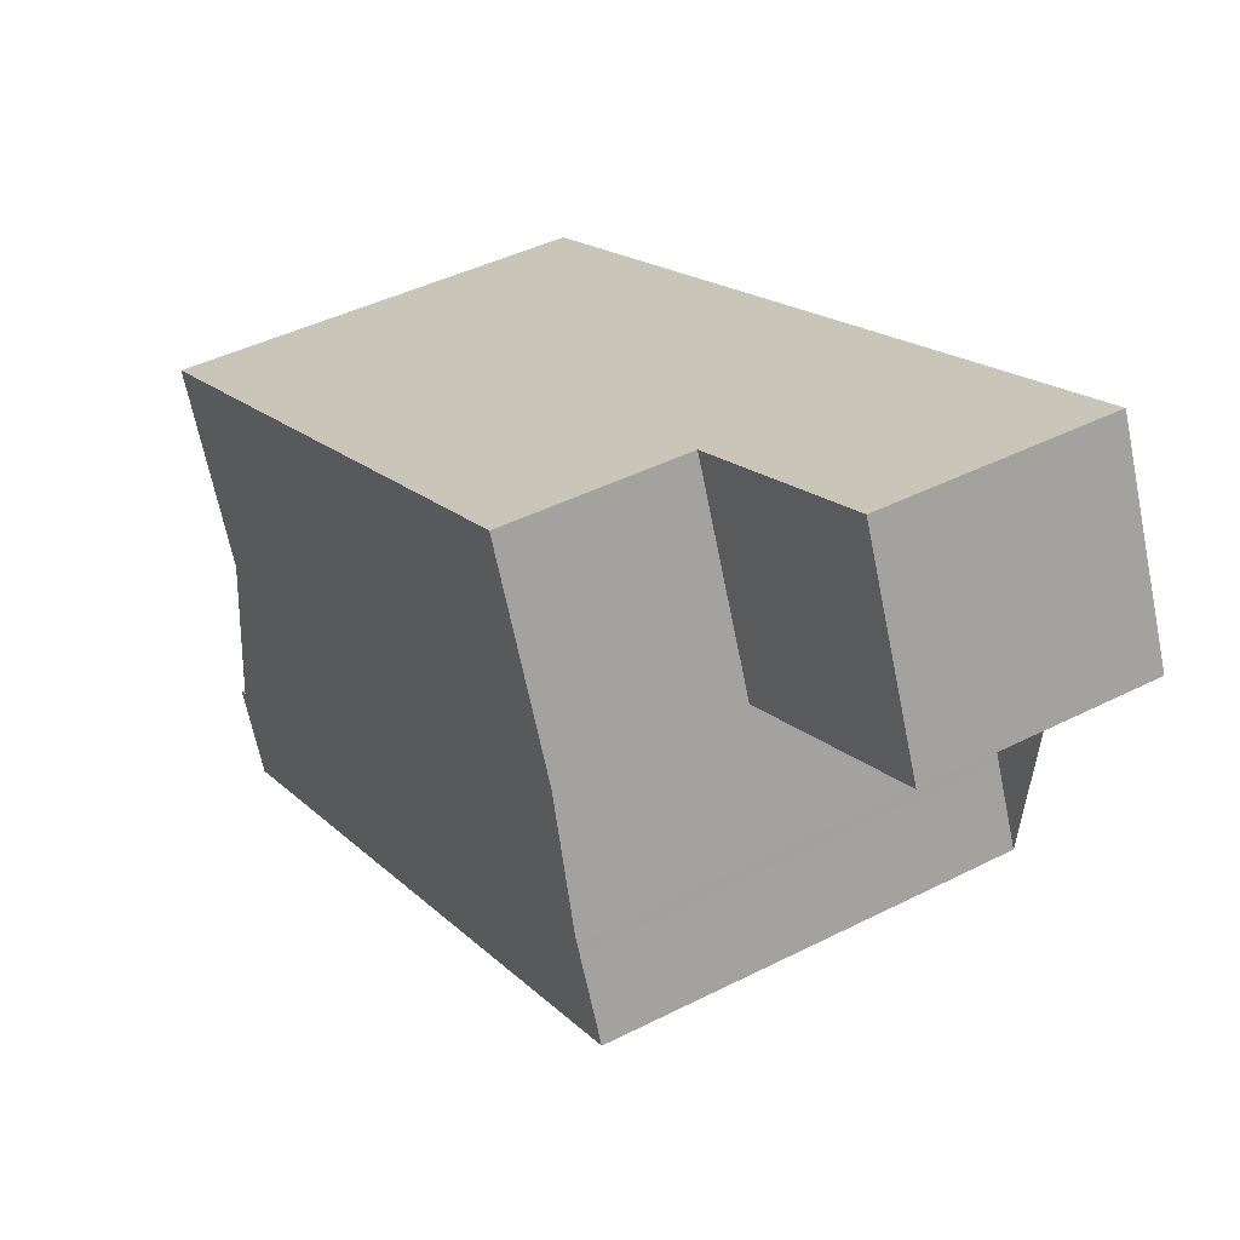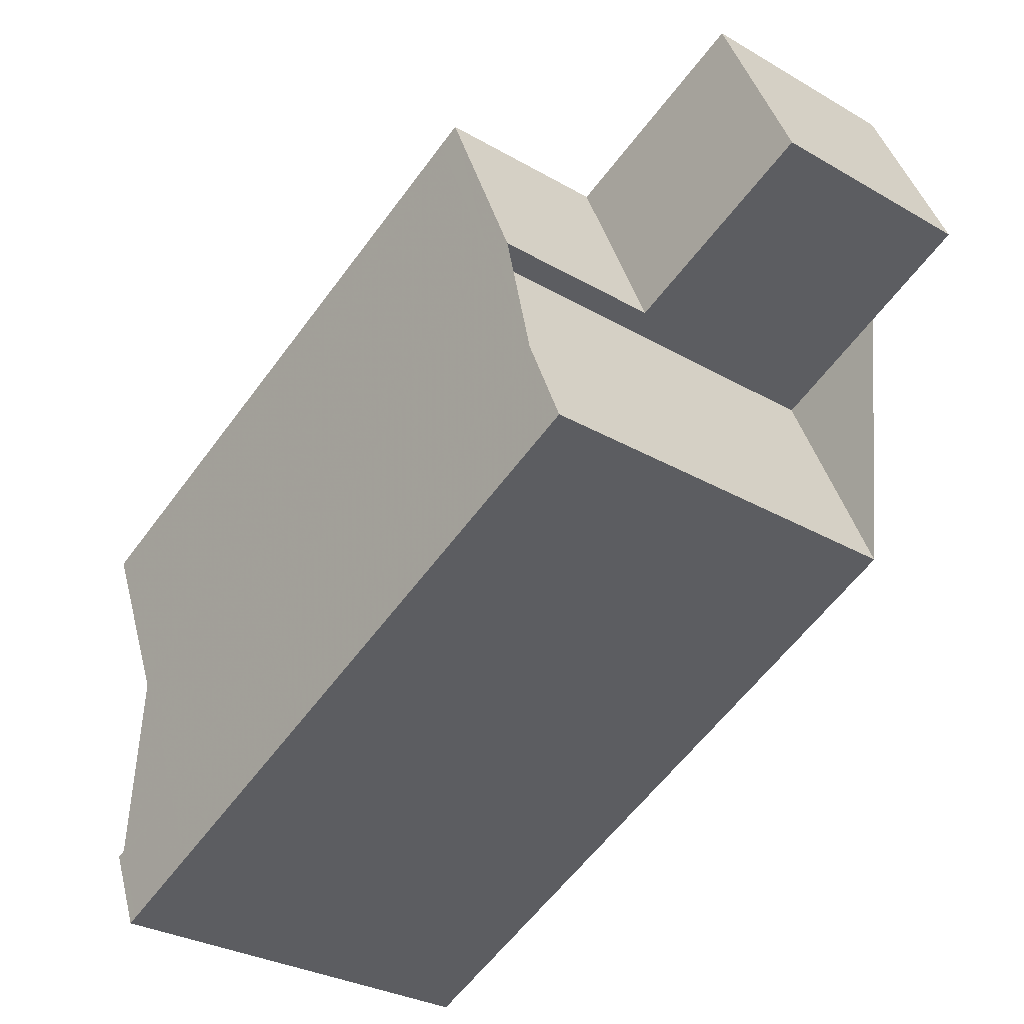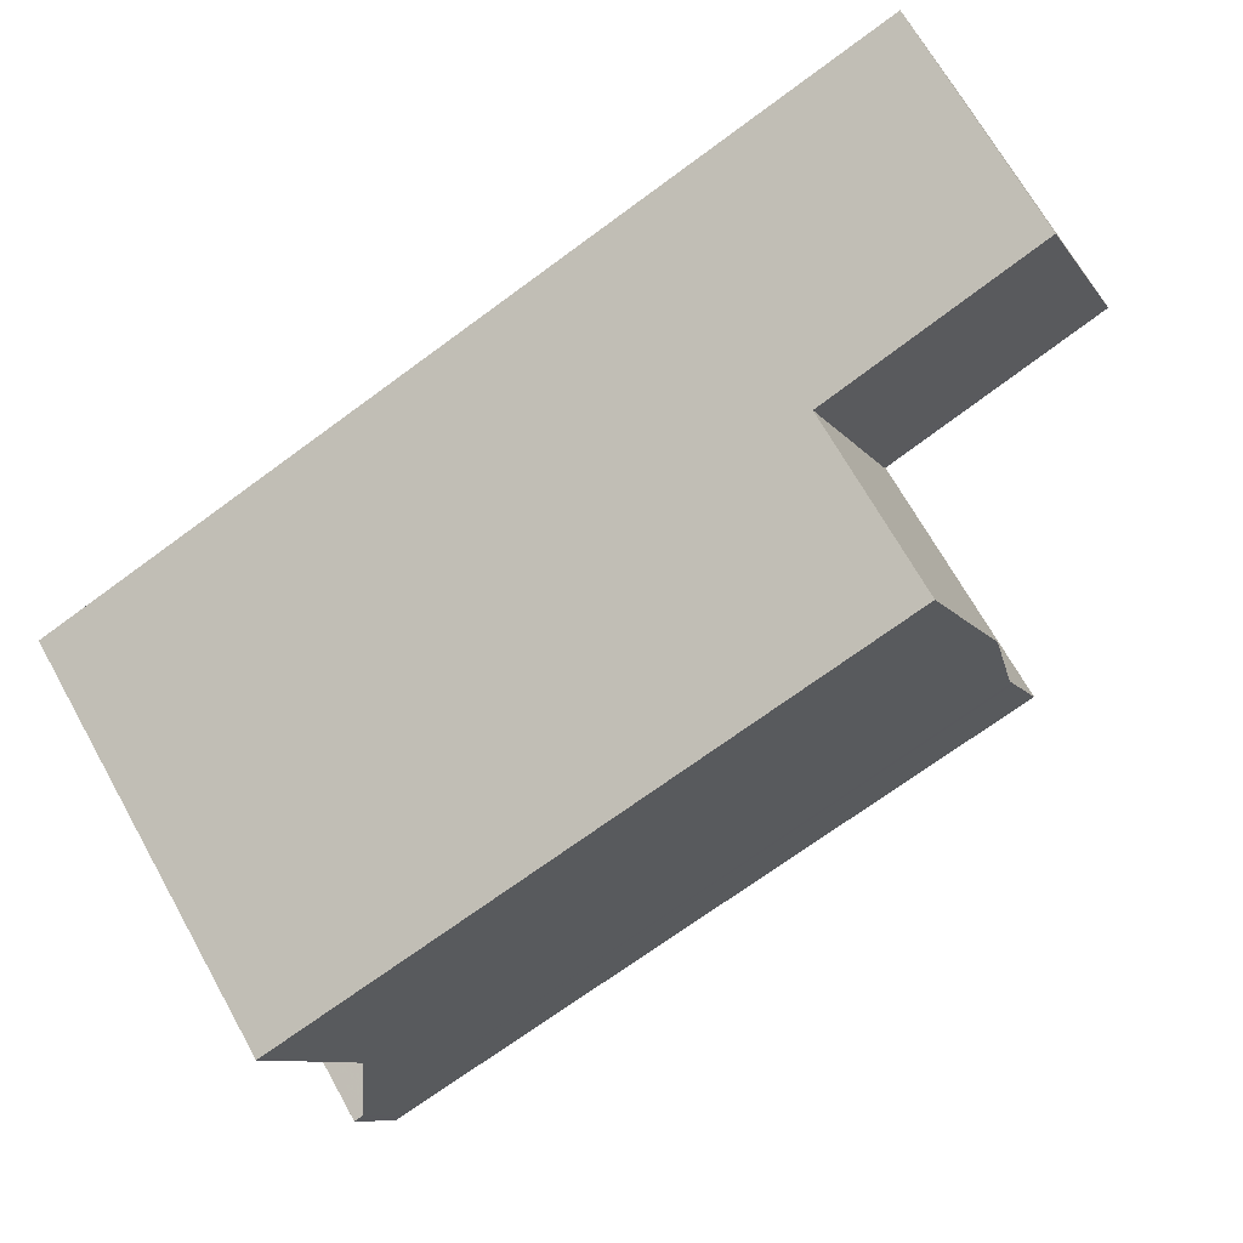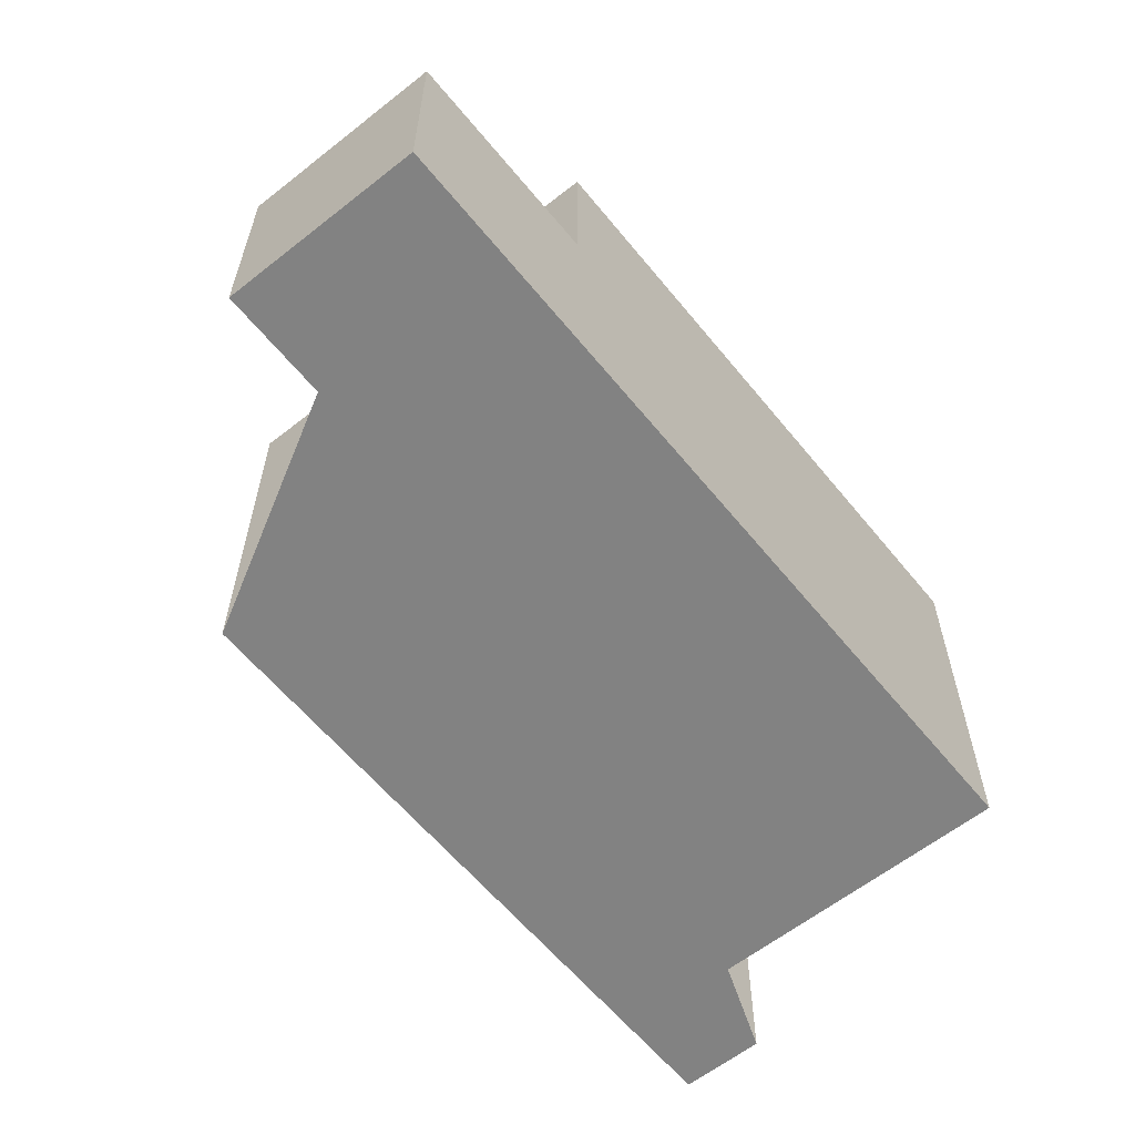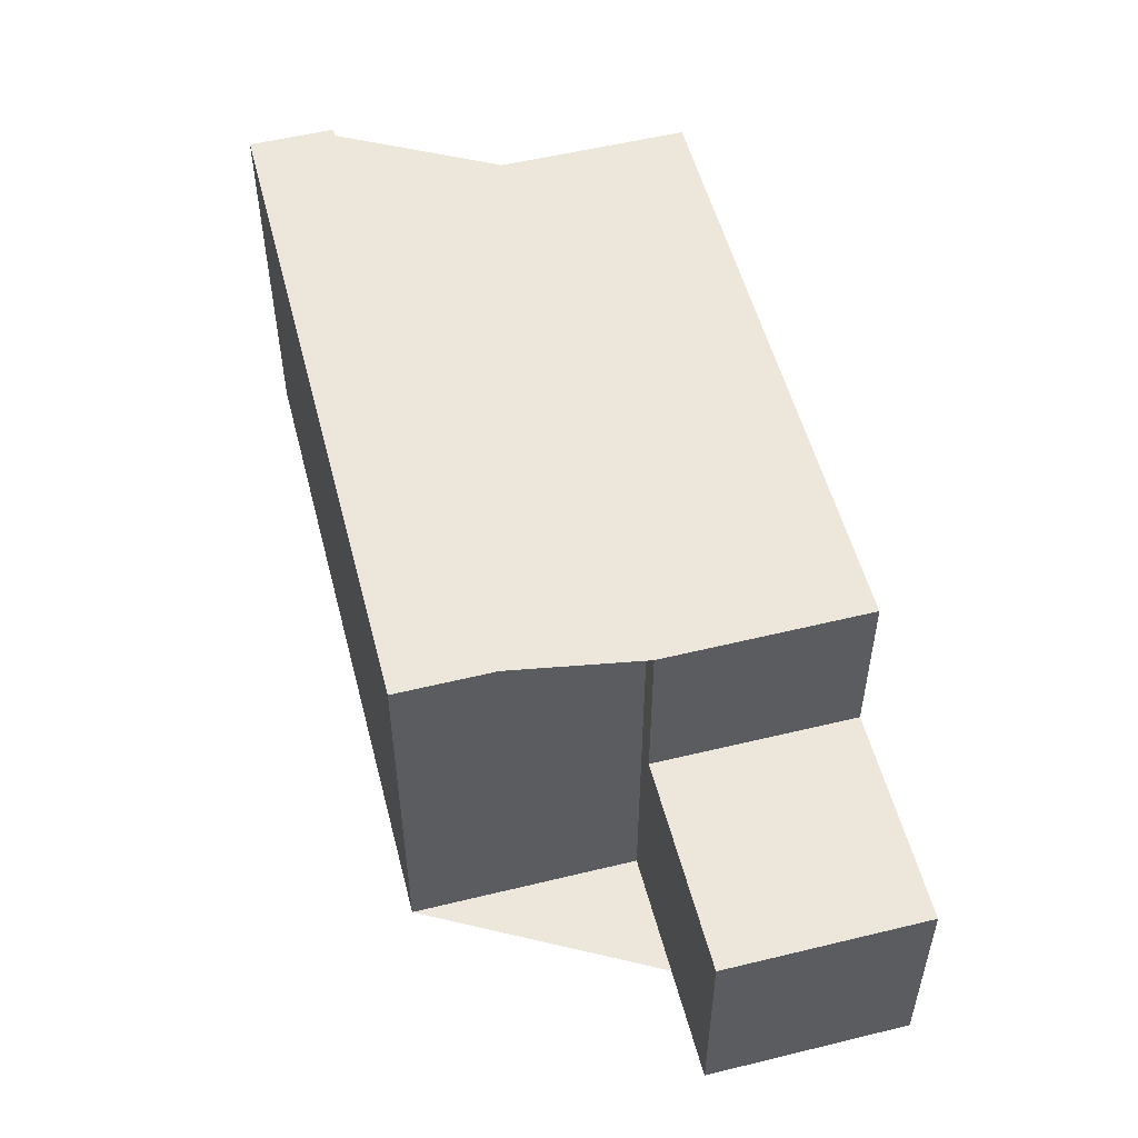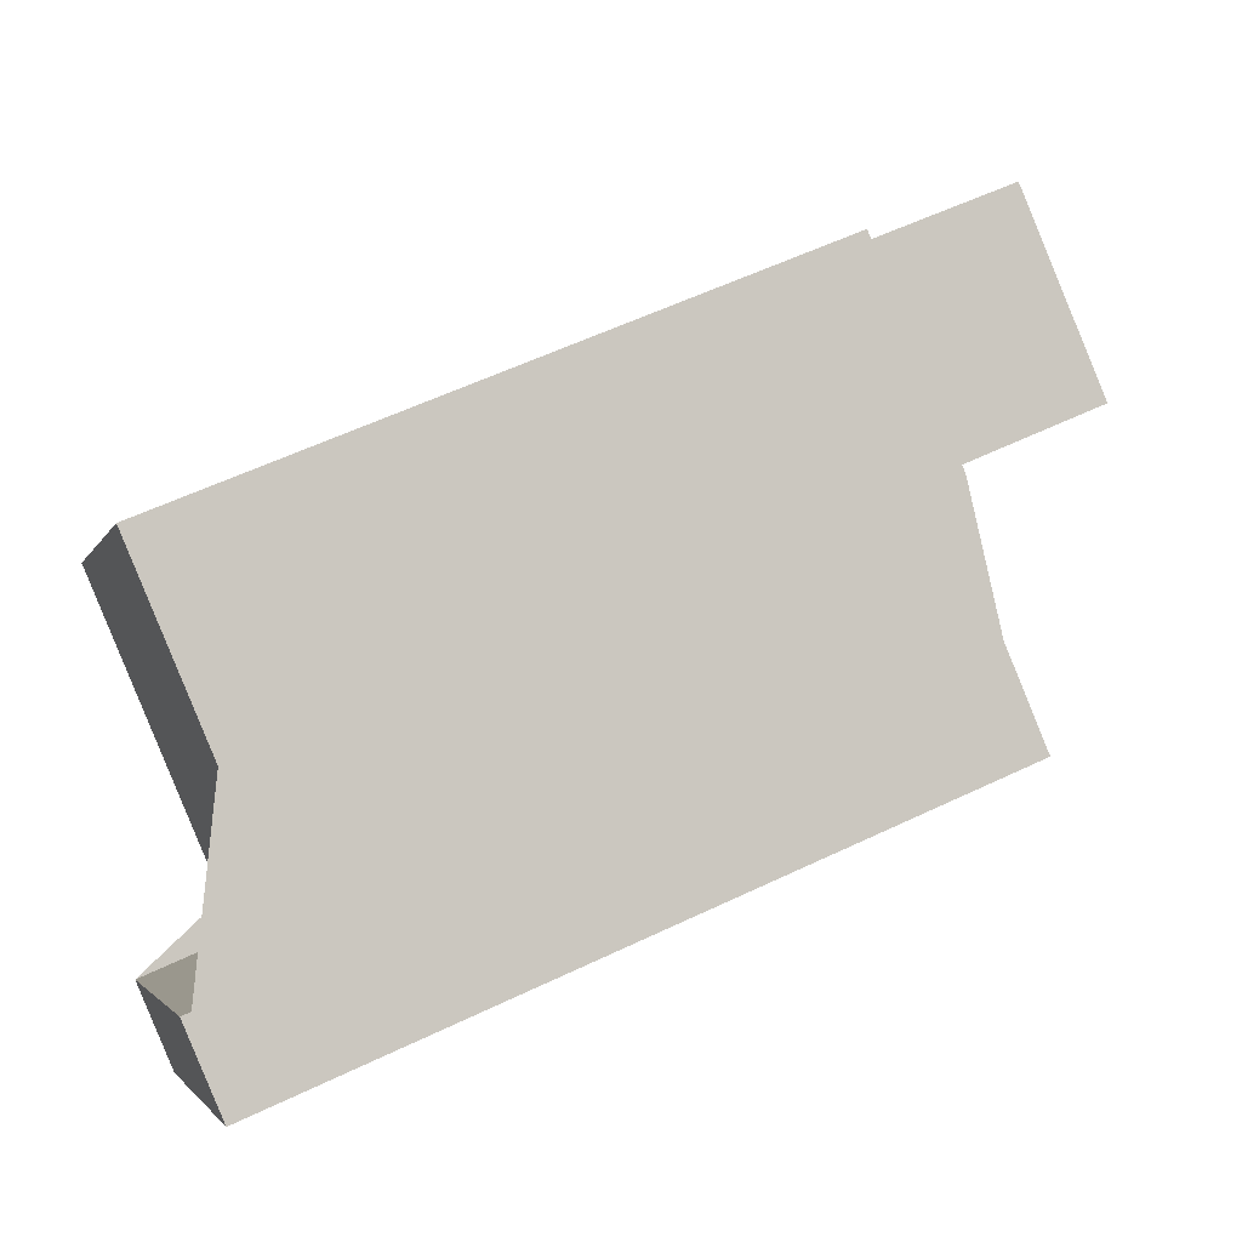
<metadata>
{"format":"obj","ext":"obj","renderer":"f3d","projection":"perspective","resolution":1024,"background":"white","views":[{"elev":43.0,"azim":58.9,"up":"+Y"},{"elev":-30.6,"azim":50.2,"up":"+Y"},{"elev":68.8,"azim":-29.2,"up":"+Y"},{"elev":-60.7,"azim":151.9,"up":"+Z"},{"elev":53.7,"azim":98.4,"up":"+Z"},{"elev":-3.2,"azim":-14.4,"up":"+Y"}]}
</metadata>
<code>
v 250.1 -2440 6.274
v 260.3 -2439 6.281
v 261.8 -2443 6.281
v 251.5 -2447 6.275
v 250.9 -2446 6.274
v 252.3 -2445 6.275
v 262.6 -2435 3.466
v 263.9 -2438 3.477
v 250.2 -2440 6.274
v 261.8 -2443 6.281
v 259 -2436 6.28
v 259 -2436 6.28
v 252.9 -2446 6.275
v 250.2 -2440 6.275
v 250.2 -2440 6.275
v 251.5 -2447 6.275
v 252.9 -2446 6.275
v 261.8 -2443 6.281
v 260.7 -2439 6.281
v 259.4 -2436 6.28
v 262.6 -2435 3.466
v 260.7 -2439 3.536
v 259.4 -2436 3.524
v 259.4 -2436 6.28
v 259.4 -2436 3.525
v 262.3 -2435 3.47
v 262.3 -2435 3.47
v 263.6 -2438 3.481
v 261.8 -2443 6.281
v 259.8 -2436 3.516
v 259.8 -2436 3.516
v 261.1 -2439 3.528
v 259.4 -2436 6.28
v 260.7 -2439 6.281
v 259.4 -2436 3.525
v 260.7 -2439 3.536
v 259.4 -2436 6.28
v 259.4 -2436 3.524
v 260.2 -2439 6.281
v 260.6 -2439 6.281
v 260.6 -2439 3.535
v 261 -2439 3.527
v 251.3 -2443 6.275
v 251.4 -2443 6.275
v 260.6 -2439 6.281
v 260.6 -2439 3.535
v 263.6 -2438 3.481
v 263.8 -2438 3.476
v 261.2 -2441 6.281
v 261.2 -2441 6.281
v 250.9 -2446 6.274
v 252.4 -2445 6.275
v 261.2 -2442 6.281
v 261.3 -2442 6.281
v 251 -2446 6.274
v 252.4 -2445 6.275
v 251.1 -2446 6.274
v 251.1 -2446 6.274
v 251.1 -2446 6.274
v 251.6 -2447 6.275
v 251.6 -2447 6.275
v 250.9 -2446 6.274
v 250.9 -2446 6.274
v 251 -2446 6.274
v 251.5 -2447 6.275
v 251.5 -2447 6.275
v 250.2 -2440 6.275
v 250.1 -2440 6.274
v 250.1 -2440 0
v 250.2 -2440 8.882e-16
v 261.2 -2441 6.281
v 260.3 -2439 6.281
v 260.3 -2439 0
v 261.2 -2441 0
v 261.8 -2443 6.281
v 261.8 -2443 6.281
v 261.8 -2443 0
v 261.8 -2443 0
v 251.5 -2447 6.275
v 251.5 -2447 6.275
v 251.5 -2447 0
v 251.5 -2447 8.882e-16
v 250.9 -2446 6.274
v 250.9 -2446 6.274
v 250.9 -2446 8.882e-16
v 250.9 -2446 0
v 251.3 -2443 6.275
v 252.3 -2445 6.275
v 252.3 -2445 8.882e-16
v 251.3 -2443 0
v 262.6 -2435 3.466
v 262.6 -2435 3.466
v 262.6 -2435 0
v 262.6 -2435 0
v 263.6 -2438 3.481
v 263.9 -2438 3.477
v 263.9 -2438 4.441e-16
v 263.6 -2438 0
v 250.1 -2440 6.274
v 250.2 -2440 6.274
v 250.2 -2440 0
v 250.1 -2440 0
v 252.9 -2446 6.275
v 261.8 -2443 6.281
v 261.8 -2443 0
v 252.9 -2446 0
v 259.4 -2436 6.28
v 259 -2436 6.28
v 259 -2436 0
v 259.4 -2436 0
v 251.6 -2447 6.275
v 252.9 -2446 6.275
v 252.9 -2446 0
v 251.6 -2447 0
v 259 -2436 6.28
v 250.2 -2440 6.275
v 250.2 -2440 8.882e-16
v 259 -2436 0
v 251 -2446 6.274
v 251.5 -2447 6.275
v 251.5 -2447 8.882e-16
v 251 -2446 0
v 263.8 -2438 3.476
v 262.6 -2435 3.466
v 262.6 -2435 0
v 263.8 -2438 0
v 262.6 -2435 3.466
v 262.3 -2435 3.47
v 262.3 -2435 0
v 262.6 -2435 0
v 261.1 -2439 3.528
v 263.6 -2438 3.481
v 263.6 -2438 0
v 261.1 -2439 -4.441e-16
v 261.8 -2443 6.281
v 261.8 -2443 6.281
v 261.8 -2443 0
v 261.8 -2443 0
v 262.3 -2435 3.47
v 259.8 -2436 3.516
v 259.8 -2436 0
v 262.3 -2435 0
v 260.7 -2439 3.536
v 261.1 -2439 3.528
v 261.1 -2439 -4.441e-16
v 260.7 -2439 0
v 260.3 -2439 6.281
v 260.7 -2439 6.281
v 260.7 -2439 0
v 260.3 -2439 0
v 259.8 -2436 3.516
v 259.4 -2436 3.524
v 259.4 -2436 -4.441e-16
v 259.8 -2436 0
v 250.2 -2440 6.274
v 251.3 -2443 6.275
v 251.3 -2443 0
v 250.2 -2440 0
v 263.9 -2438 3.477
v 263.8 -2438 3.476
v 263.8 -2438 0
v 263.9 -2438 4.441e-16
v 261.3 -2442 6.281
v 261.2 -2441 6.281
v 261.2 -2441 0
v 261.3 -2442 0
v 250.9 -2446 6.274
v 250.9 -2446 6.274
v 250.9 -2446 0
v 250.9 -2446 8.882e-16
v 261.8 -2443 6.281
v 261.3 -2442 6.281
v 261.3 -2442 0
v 261.8 -2443 0
v 250.9 -2446 6.274
v 251 -2446 6.274
v 251 -2446 0
v 250.9 -2446 0
v 252.3 -2445 6.275
v 251.1 -2446 6.274
v 251.1 -2446 0
v 252.3 -2445 8.882e-16
v 251.5 -2447 6.275
v 251.6 -2447 6.275
v 251.6 -2447 0
v 251.5 -2447 0
v 251.1 -2446 6.274
v 250.9 -2446 6.274
v 250.9 -2446 0
v 251.1 -2446 0
v 251.5 -2447 6.275
v 251.5 -2447 6.275
v 251.5 -2447 0
v 251.5 -2447 0
v 250.1 -2440 0
v 262.6 -2435 0
v 263.9 -2438 0
v 260.3 -2439 0
v 261.8 -2443 0
v 251.5 -2447 0
v 250.9 -2446 0
v 252.3 -2445 0
f 31 26 27 30
f 29 3 10 18
f 18 10 13 17
f 15 12 11 14
f 61 17 13 60
f 14 9 1 15
f 59 56 17 61
f 53 18 17 56
f 25 23 20 24
f 45 19 22 46
f 26 7 21 27
f 48 8 28 47
f 47 28 32 42
f 33 11 12 37
f 54 29 18 53
f 42 32 36 41
f 38 31 30 35
f 39 11 33 40
f 41 35 30 42
f 43 9 14 44
f 44 14 11 39
f 46 25 24 45
f 47 27 21 48
f 42 30 27 47
f 49 39 40 34 2 50
f 58 6 43 44 52 57
f 52 44 39 49
f 53 49 50 54
f 57 52 56 59
f 56 52 49 53
f 63 51 5 62
f 64 55 51 63
f 66 4 16 65
f 65 16 55 64
f 62 58 57 63
f 63 57 59 64
f 65 61 60 66
f 64 59 61 65
f 68 69 70 67
f 72 73 74 71
f 76 77 78 75
f 80 81 82 79
f 84 85 86 83
f 88 89 90 87
f 92 93 94 91
f 96 97 98 95
f 100 101 102 99
f 104 105 106 103
f 108 109 110 107
f 112 113 114 111
f 116 117 118 115
f 120 121 122 119
f 124 125 126 123
f 128 129 130 127
f 132 133 134 131
f 136 137 138 135
f 140 141 142 139
f 144 145 146 143
f 148 149 150 147
f 152 153 154 151
f 156 157 158 155
f 160 161 162 159
f 164 165 166 163
f 168 169 170 167
f 172 173 174 171
f 176 177 178 175
f 180 181 182 179
f 184 185 186 183
f 188 189 190 187
f 192 193 194 191
f 196 197 198 199 200 201 202 195

</code>
